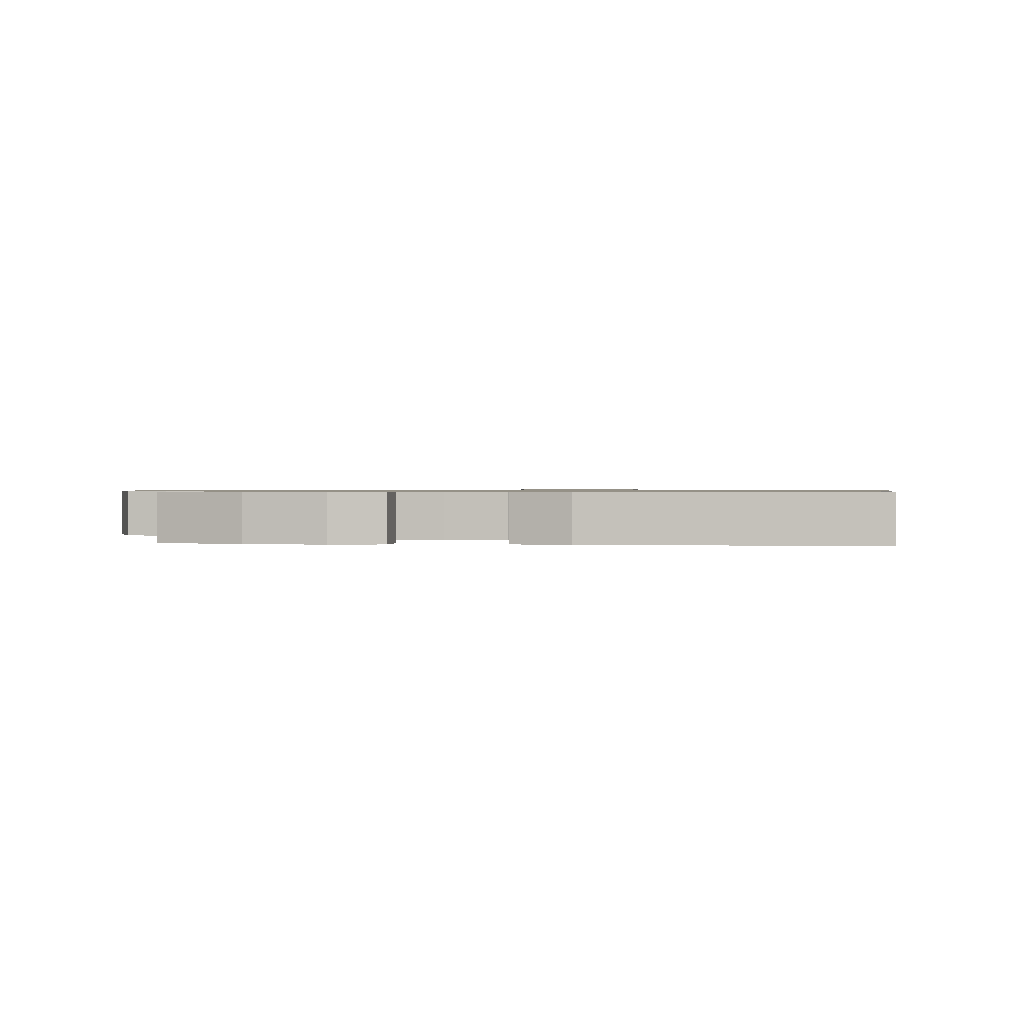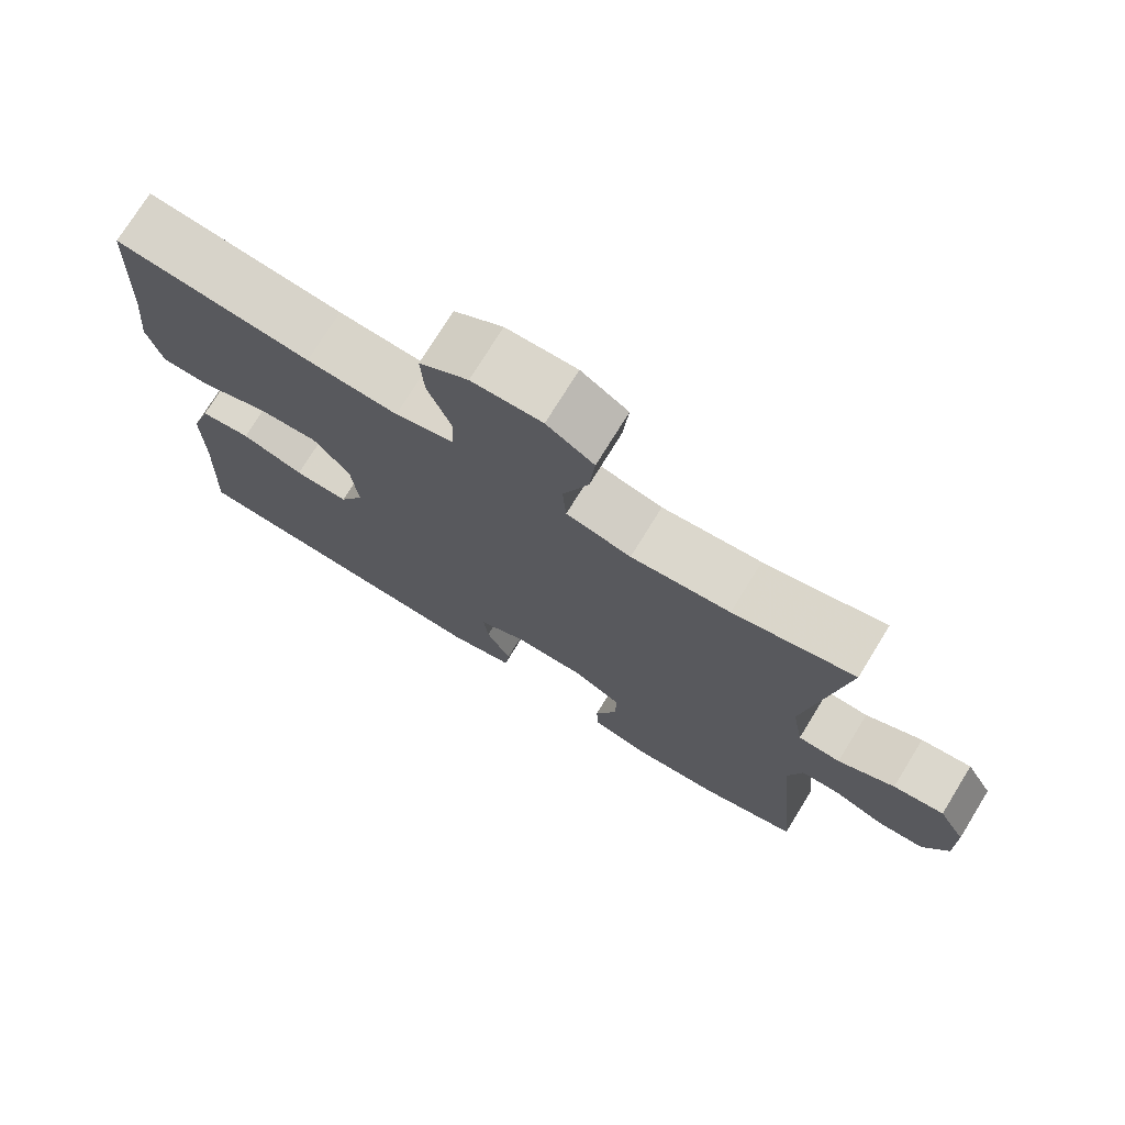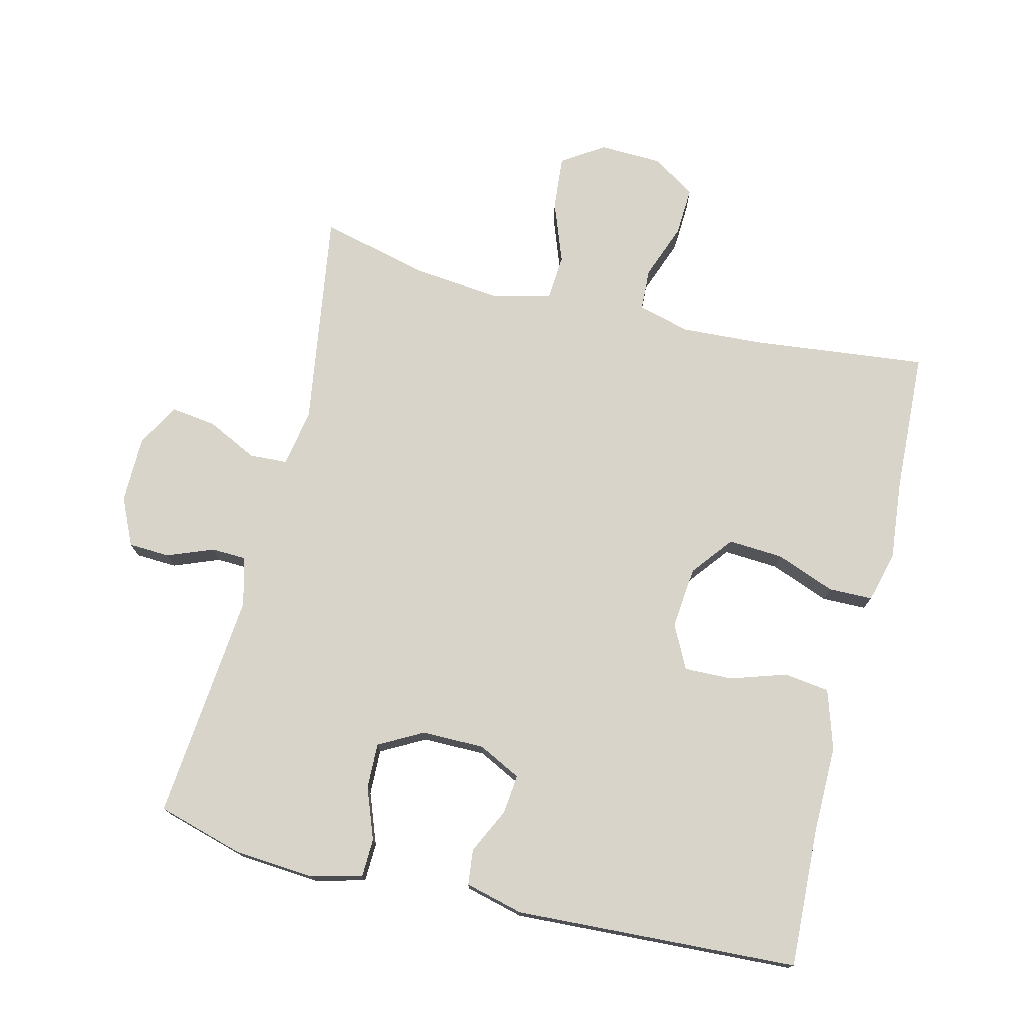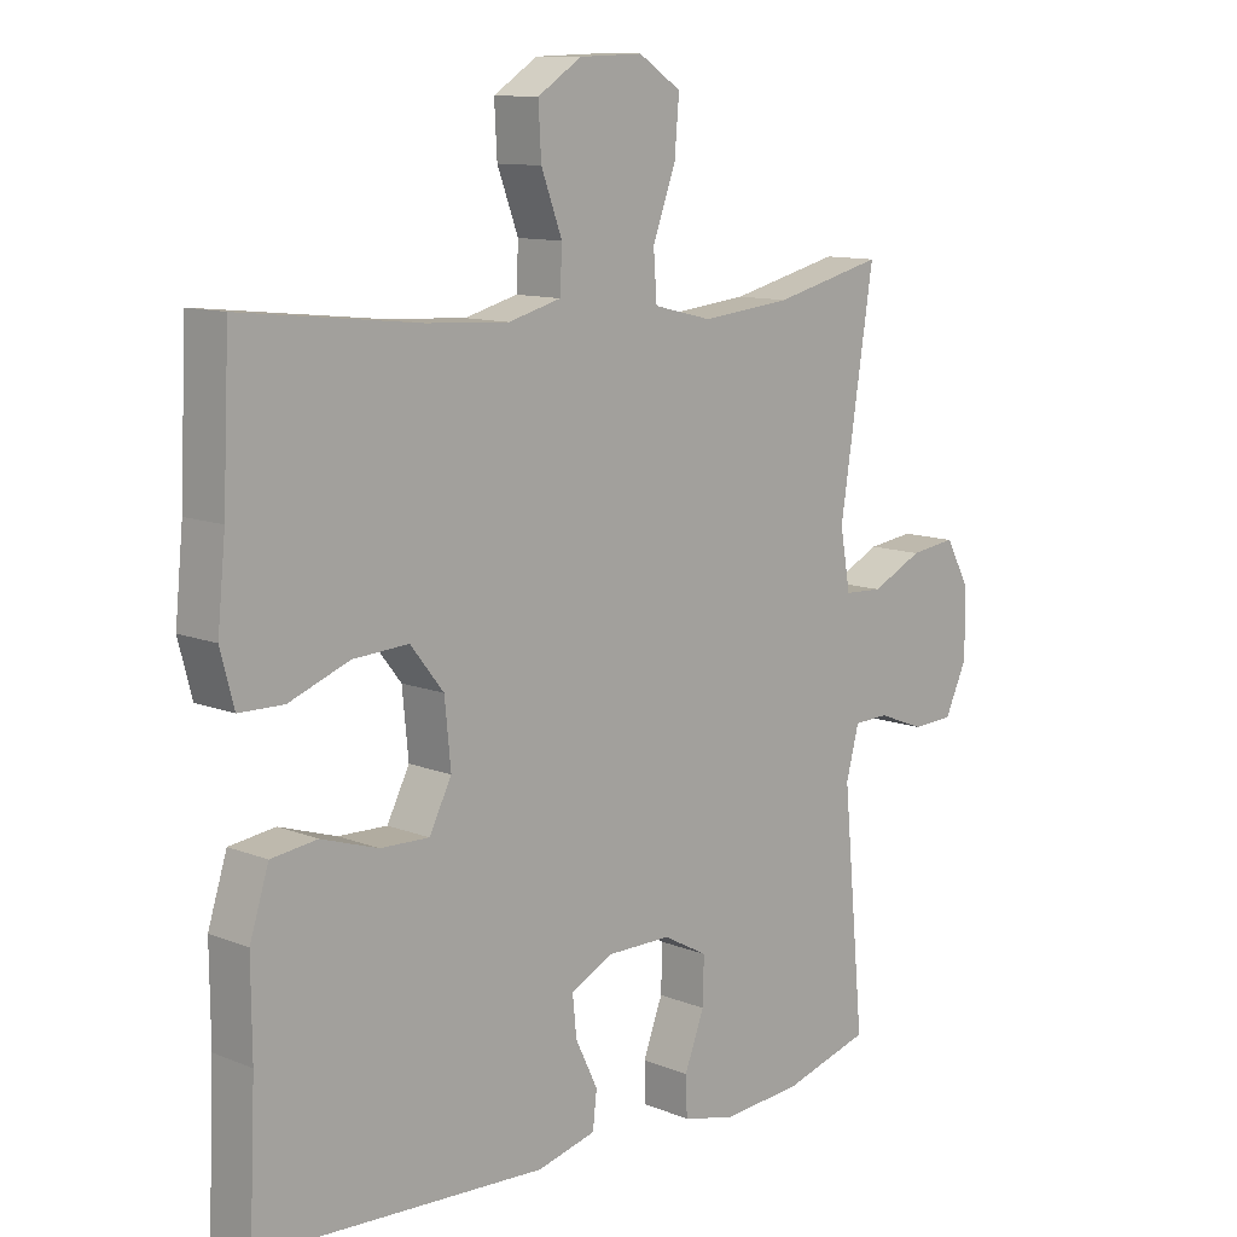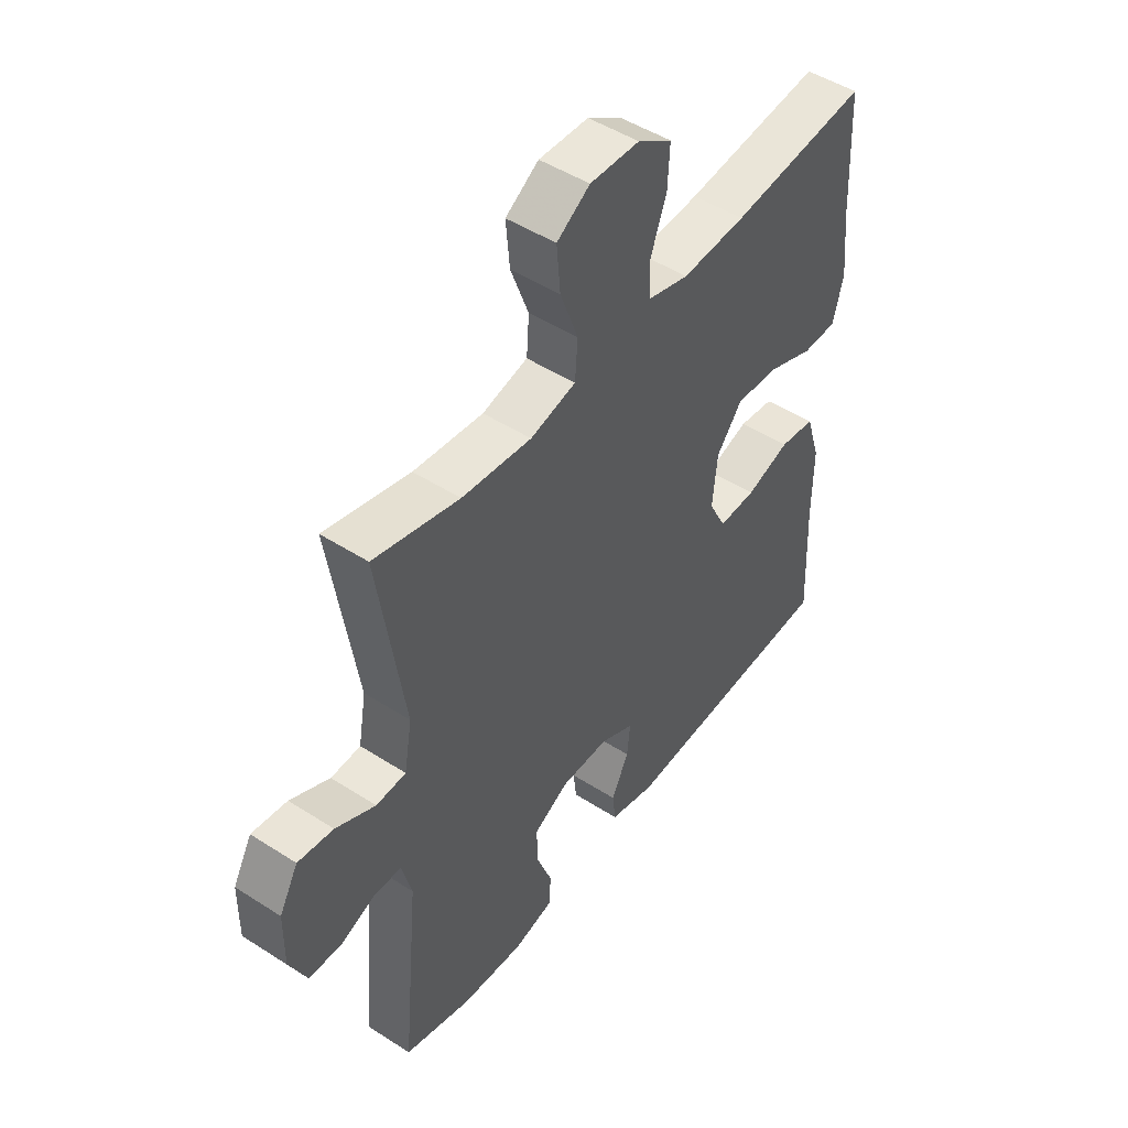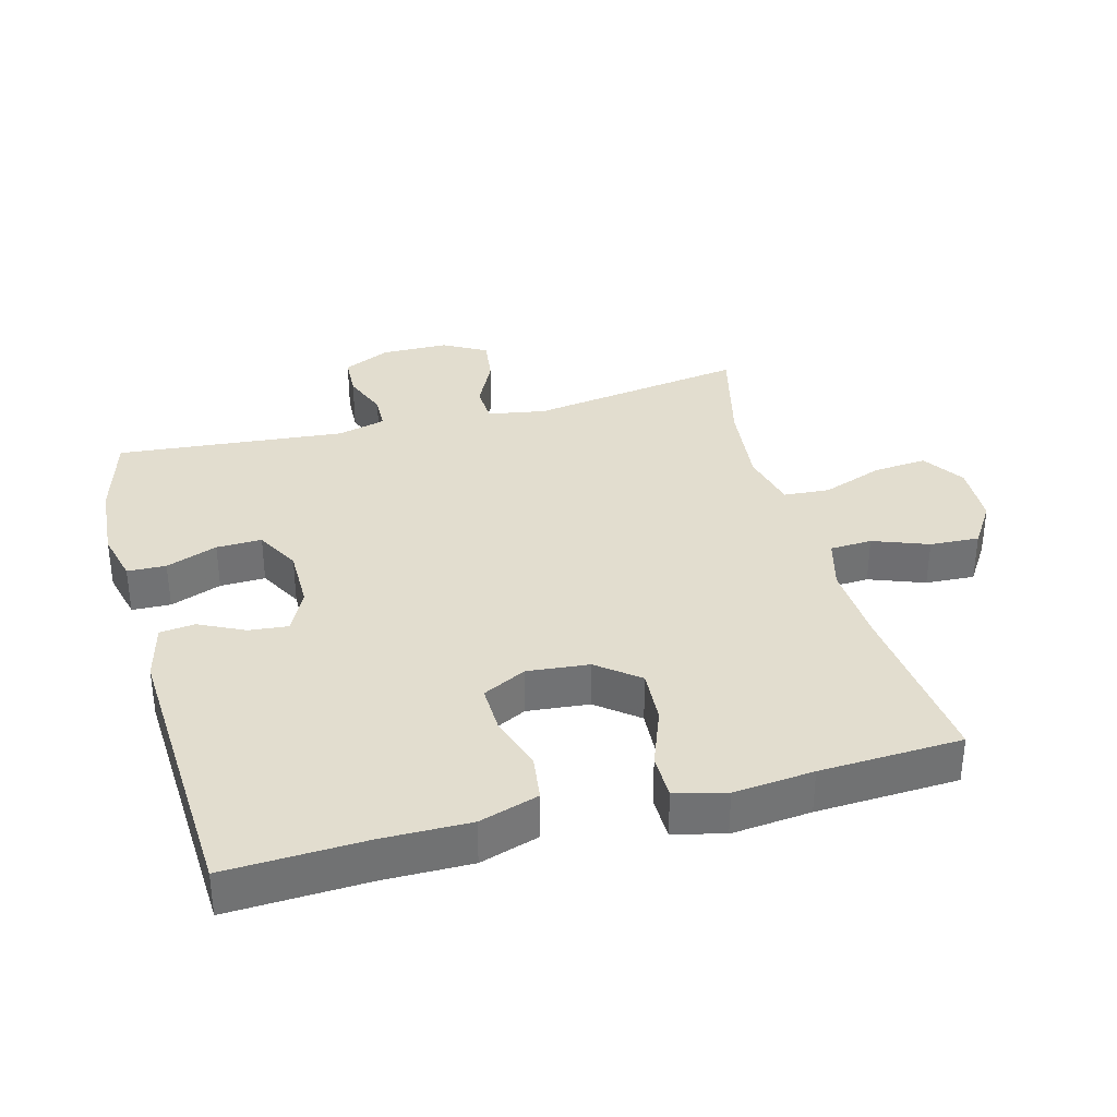
<metadata>
{"format":"obj","ext":"obj","renderer":"f3d","projection":"perspective","resolution":1024,"background":"white","views":[{"elev":0.8,"azim":-172.2,"up":"+Y"},{"elev":74.4,"azim":31.6,"up":"+Z"},{"elev":75.0,"azim":-166.2,"up":"+Y"},{"elev":11.1,"azim":-45.5,"up":"+Z"},{"elev":48.2,"azim":125.8,"up":"+Z"},{"elev":34.9,"azim":-105.0,"up":"+Y"}]}
</metadata>
<code>
v -0.5 0.07 0.5
v -0.237 0.07 0.471
v -0.115 0.07 0.464
v -0.037 0.07 0.485
v -0.034 0.07 0.548
v -0.065 0.07 0.631
v -0.069 0.07 0.705
v -0.004 0.07 0.747
v 0.09 0.07 0.75
v 0.153 0.07 0.709
v 0.146 0.07 0.628
v 0.112 0.07 0.536
v 0.117 0.07 0.467
v 0.204 0.07 0.446
v 0.337 0.07 0.46
v 0.5 0.07 0.5
v 0.45 0.07 0.174
v 0.465 0.07 0.087
v 0.522 0.07 0.084
v 0.598 0.07 0.121
v 0.666 0.07 0.13
v 0.702 0.07 0.065
v 0.703 0.07 -0.035
v 0.67 0.07 -0.106
v 0.608 0.07 -0.109
v 0.539 0.07 -0.082
v 0.487 0.07 -0.084
v 0.468 0.07 -0.157
v 0.5 0.07 -0.5
v 0.37 0.07 -0.537
v 0.251 0.07 -0.546
v 0.174 0.07 -0.527
v 0.172 0.07 -0.469
v 0.201 0.07 -0.392
v 0.203 0.07 -0.324
v 0.137 0.07 -0.288
v 0.043 0.07 -0.288
v -0.021 0.07 -0.32
v -0.015 0.07 -0.379
v 0.018 0.07 -0.447
v 0.012 0.07 -0.5
v -0.075 0.07 -0.522
v -0.5 0.07 -0.5
v -0.491 0.07 -0.292
v -0.492 0.07 -0.16
v -0.464 0.07 -0.071
v -0.396 0.07 -0.062
v -0.312 0.07 -0.089
v -0.24 0.07 -0.091
v -0.207 0.07 -0.026
v -0.216 0.07 0.067
v -0.265 0.07 0.129
v -0.347 0.07 0.124
v -0.436 0.07 0.09
v -0.502 0.07 0.091
v -0.522 0.07 0.167
v -0.51 0.07 0.287
v -0.5 0 0.5
v -0.237 0 0.471
v -0.115 0 0.464
v -0.037 0 0.485
v -0.034 0 0.548
v -0.065 0 0.631
v -0.069 0 0.705
v -0.004 0 0.747
v 0.09 0 0.75
v 0.153 0 0.709
v 0.146 0 0.628
v 0.112 0 0.536
v 0.117 0 0.467
v 0.204 0 0.446
v 0.337 0 0.46
v 0.5 0 0.5
v 0.45 0 0.174
v 0.465 0 0.087
v 0.522 0 0.084
v 0.598 0 0.121
v 0.666 0 0.13
v 0.702 0 0.065
v 0.703 0 -0.035
v 0.67 0 -0.106
v 0.608 0 -0.109
v 0.539 0 -0.082
v 0.487 0 -0.084
v 0.468 0 -0.157
v 0.5 0 -0.5
v 0.37 0 -0.537
v 0.251 0 -0.546
v 0.174 0 -0.527
v 0.172 0 -0.469
v 0.201 0 -0.392
v 0.203 0 -0.324
v 0.137 0 -0.288
v 0.043 0 -0.288
v -0.021 0 -0.32
v -0.015 0 -0.379
v 0.018 0 -0.447
v 0.012 0 -0.5
v -0.075 0 -0.522
v -0.5 0 -0.5
v -0.491 0 -0.292
v -0.492 0 -0.16
v -0.464 0 -0.071
v -0.396 0 -0.062
v -0.312 0 -0.089
v -0.24 0 -0.091
v -0.207 0 -0.026
v -0.216 0 0.067
v -0.265 0 0.129
v -0.347 0 0.124
v -0.436 0 0.09
v -0.502 0 0.091
v -0.522 0 0.167
v -0.51 0 0.287
f 55 56 57
f 54 55 57
f 53 54 57
f 57 1 2
f 53 57 2
f 52 53 2
f 51 52 2 3
f 50 51 3 4
f 46 47 48
f 45 46 48
f 44 45 48
f 44 48 49
f 43 44 49
f 42 43 49
f 41 42 49
f 40 41 49
f 39 40 49
f 38 39 49 50
f 32 33 34
f 31 32 34
f 30 31 34
f 29 30 34
f 28 29 34
f 27 28 34 35
f 24 25 26
f 23 24 26
f 22 23 26
f 21 22 26
f 20 21 26
f 19 20 26
f 18 19 26 27
f 27 35 36
f 18 27 36
f 17 18 36
f 10 11 12
f 9 10 12
f 8 9 12
f 7 8 12
f 6 7 12
f 5 6 12
f 4 5 12 13
f 4 13 14
f 50 4 14
f 38 50 14
f 37 38 14
f 17 36 37
f 16 17 37
f 15 16 37
f 14 15 37
f 114 113 112
f 114 112 111
f 114 111 110
f 59 58 114
f 59 114 110
f 59 110 109
f 60 59 109 108
f 61 60 108 107
f 105 104 103
f 105 103 102
f 105 102 101
f 106 105 101
f 106 101 100
f 106 100 99
f 106 99 98
f 106 98 97
f 106 97 96
f 107 106 96 95
f 91 90 89
f 91 89 88
f 91 88 87
f 91 87 86
f 91 86 85
f 92 91 85 84
f 83 82 81
f 83 81 80
f 83 80 79
f 83 79 78
f 83 78 77
f 83 77 76
f 84 83 76 75
f 93 92 84
f 93 84 75
f 93 75 74
f 69 68 67
f 69 67 66
f 69 66 65
f 69 65 64
f 69 64 63
f 69 63 62
f 70 69 62 61
f 71 70 61
f 71 61 107
f 71 107 95
f 71 95 94
f 94 93 74
f 94 74 73
f 94 73 72
f 94 72 71
f 1 58 59 2
f 2 59 60 3
f 3 60 61 4
f 4 61 62 5
f 5 62 63 6
f 6 63 64 7
f 7 64 65 8
f 8 65 66 9
f 9 66 67 10
f 10 67 68 11
f 11 68 69 12
f 12 69 70 13
f 13 70 71 14
f 14 71 72 15
f 15 72 73 16
f 16 73 74 17
f 17 74 75 18
f 18 75 76 19
f 19 76 77 20
f 20 77 78 21
f 21 78 79 22
f 22 79 80 23
f 23 80 81 24
f 24 81 82 25
f 25 82 83 26
f 26 83 84 27
f 27 84 85 28
f 28 85 86 29
f 29 86 87 30
f 30 87 88 31
f 31 88 89 32
f 32 89 90 33
f 33 90 91 34
f 34 91 92 35
f 35 92 93 36
f 36 93 94 37
f 37 94 95 38
f 38 95 96 39
f 39 96 97 40
f 40 97 98 41
f 41 98 99 42
f 42 99 100 43
f 43 100 101 44
f 44 101 102 45
f 45 102 103 46
f 46 103 104 47
f 47 104 105 48
f 48 105 106 49
f 49 106 107 50
f 50 107 108 51
f 51 108 109 52
f 52 109 110 53
f 53 110 111 54
f 54 111 112 55
f 55 112 113 56
f 56 113 114 57
f 57 114 58 1

</code>
